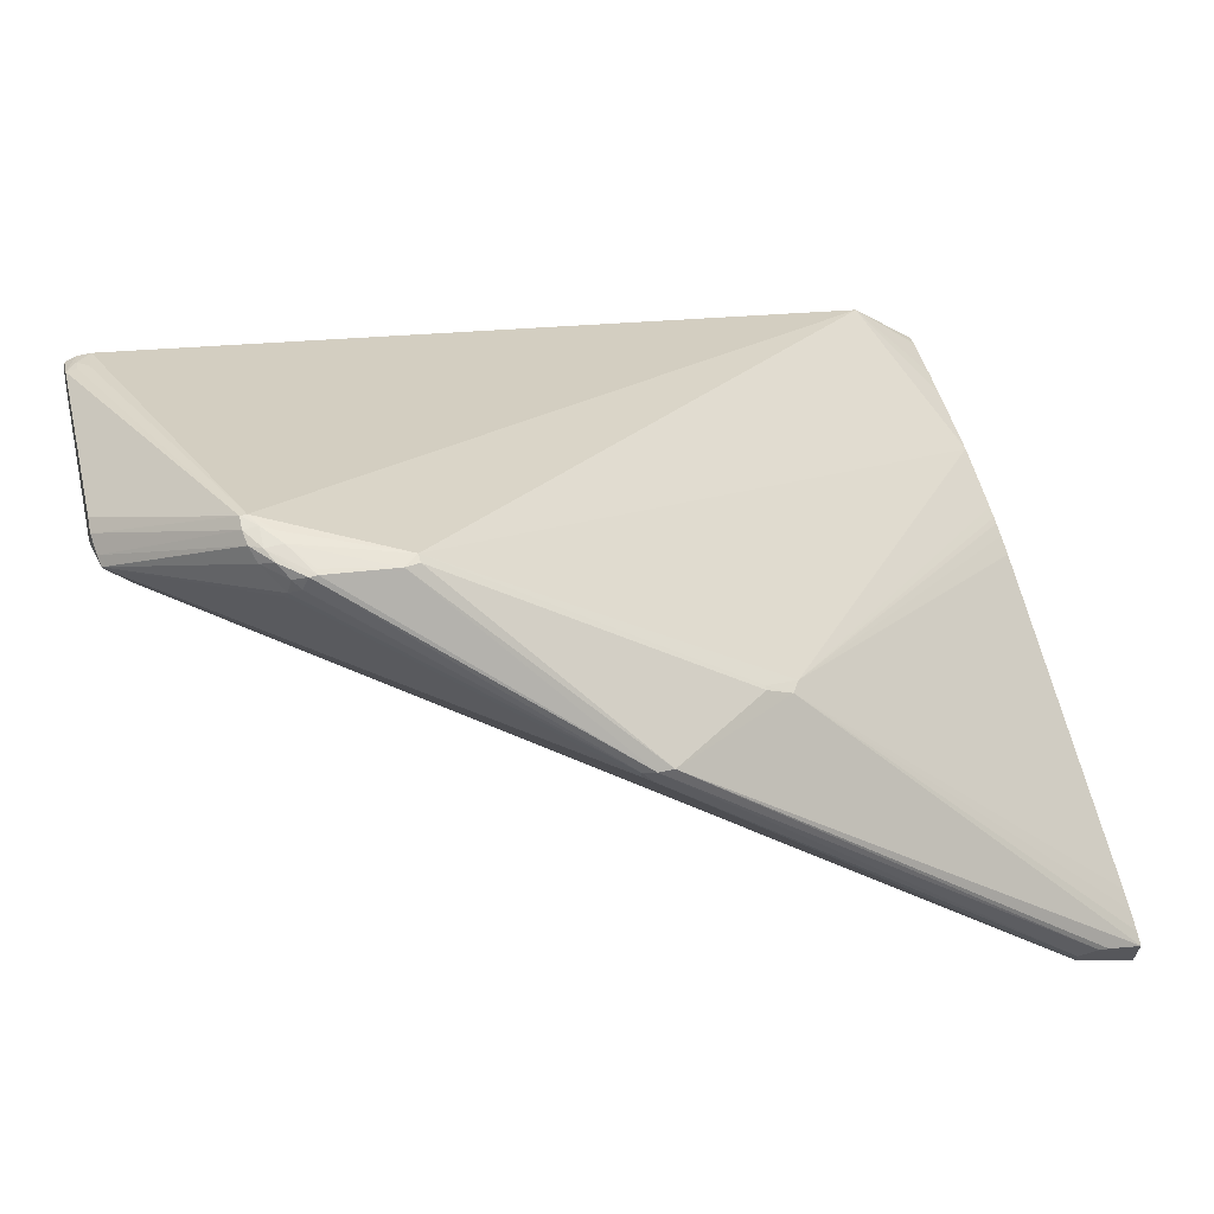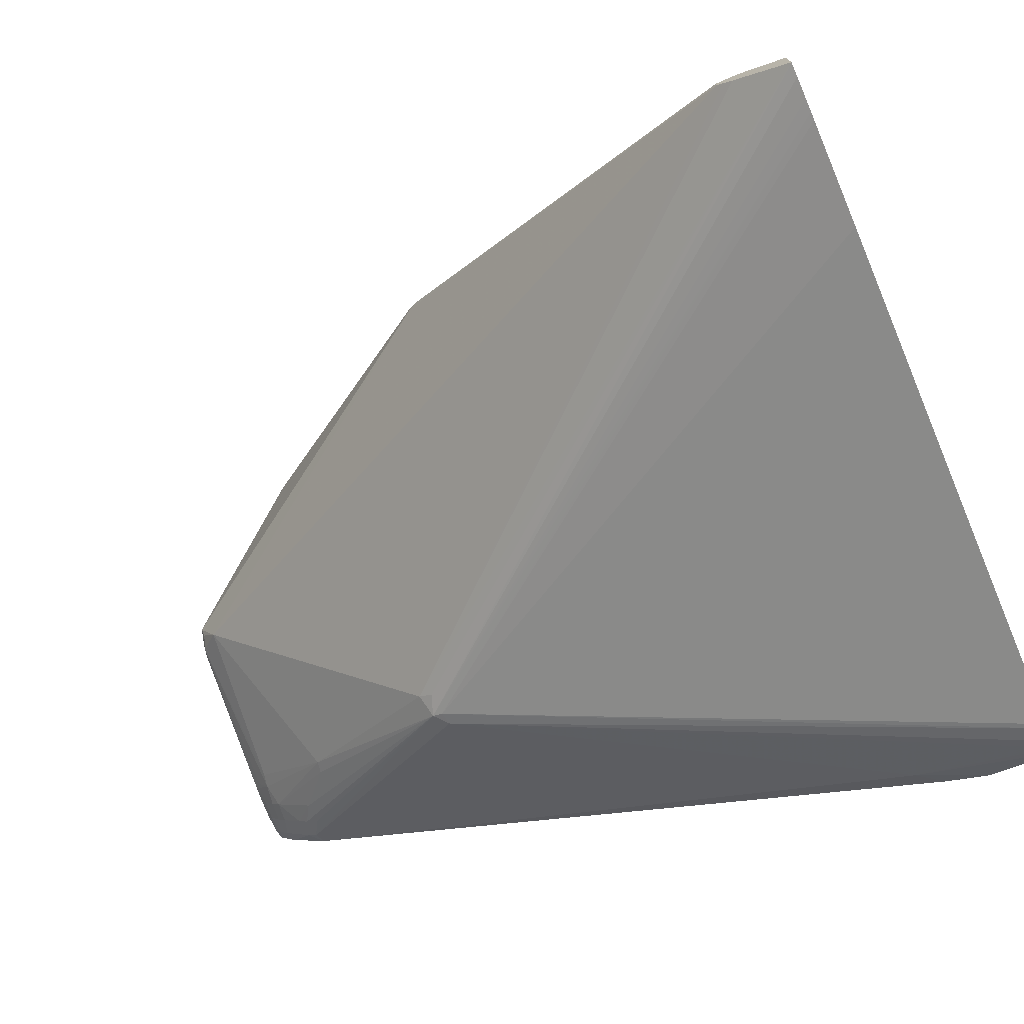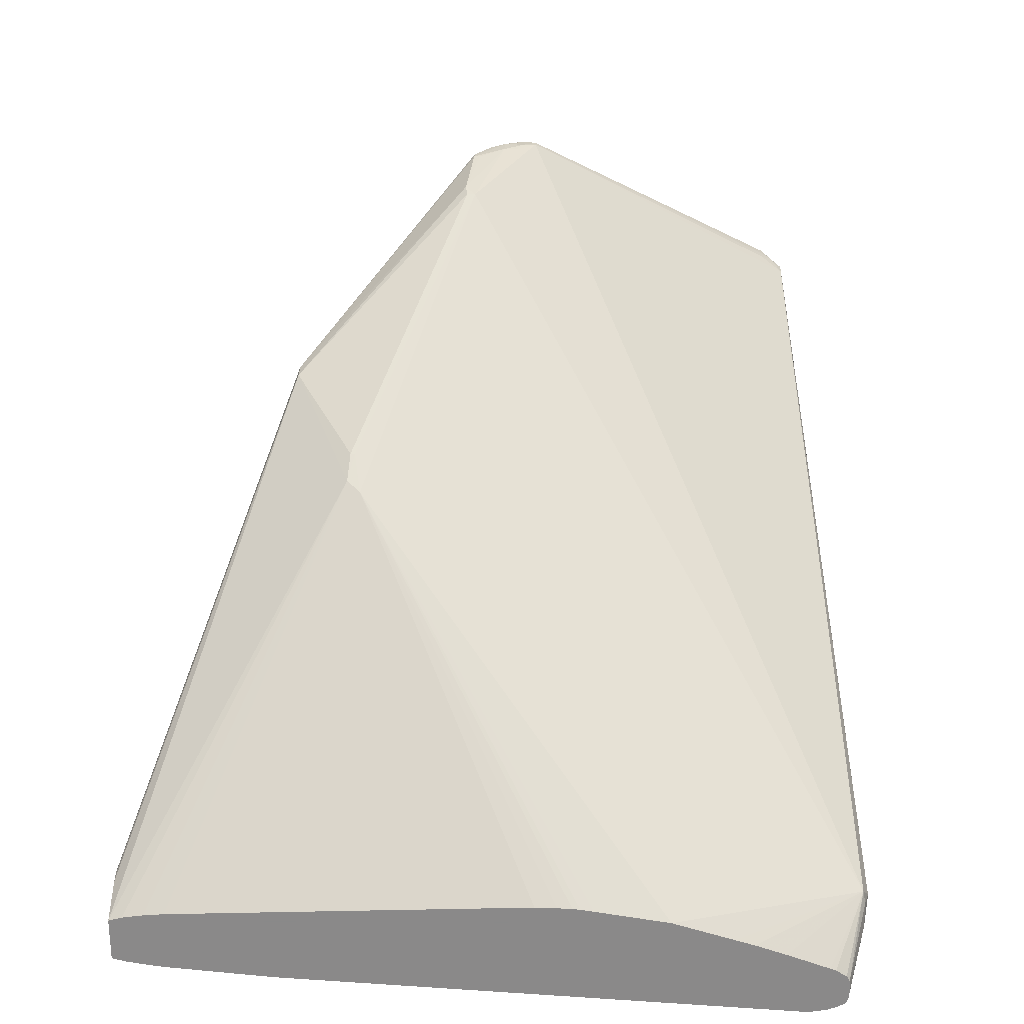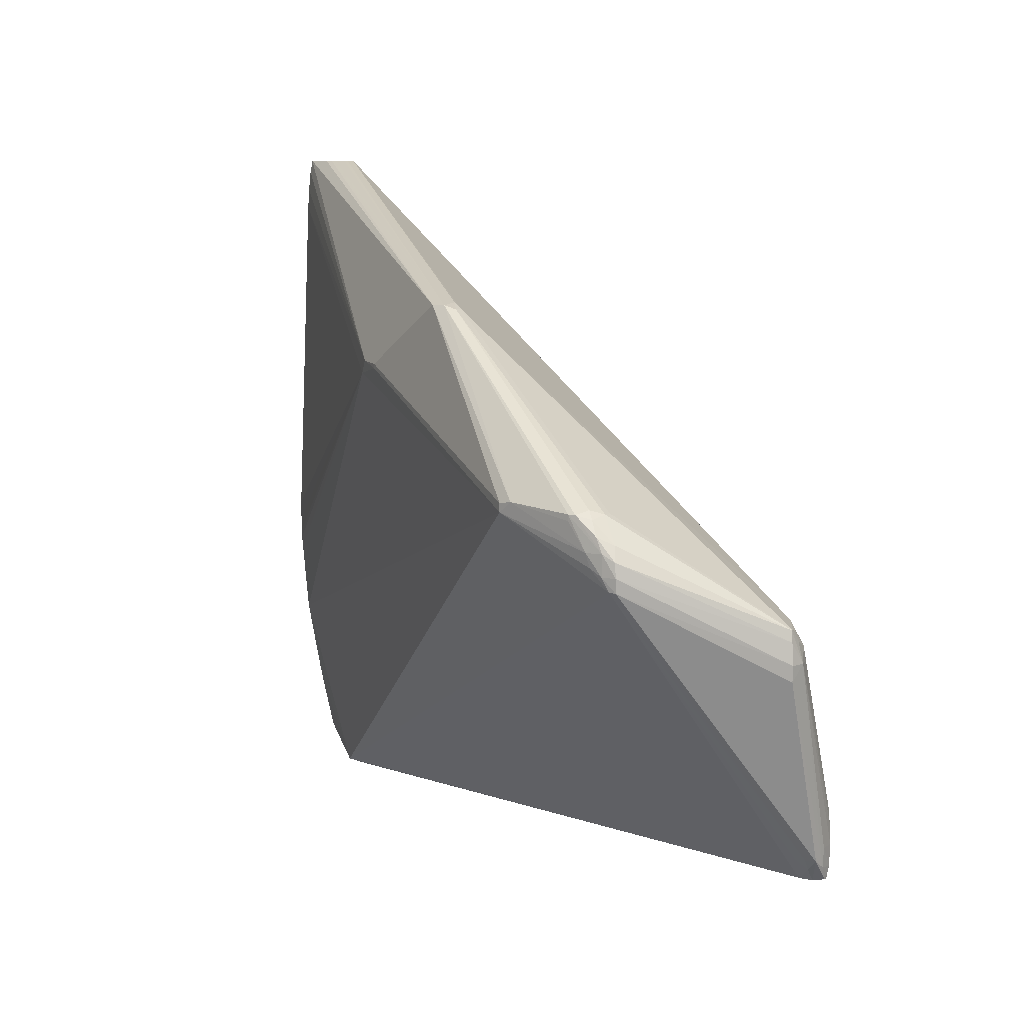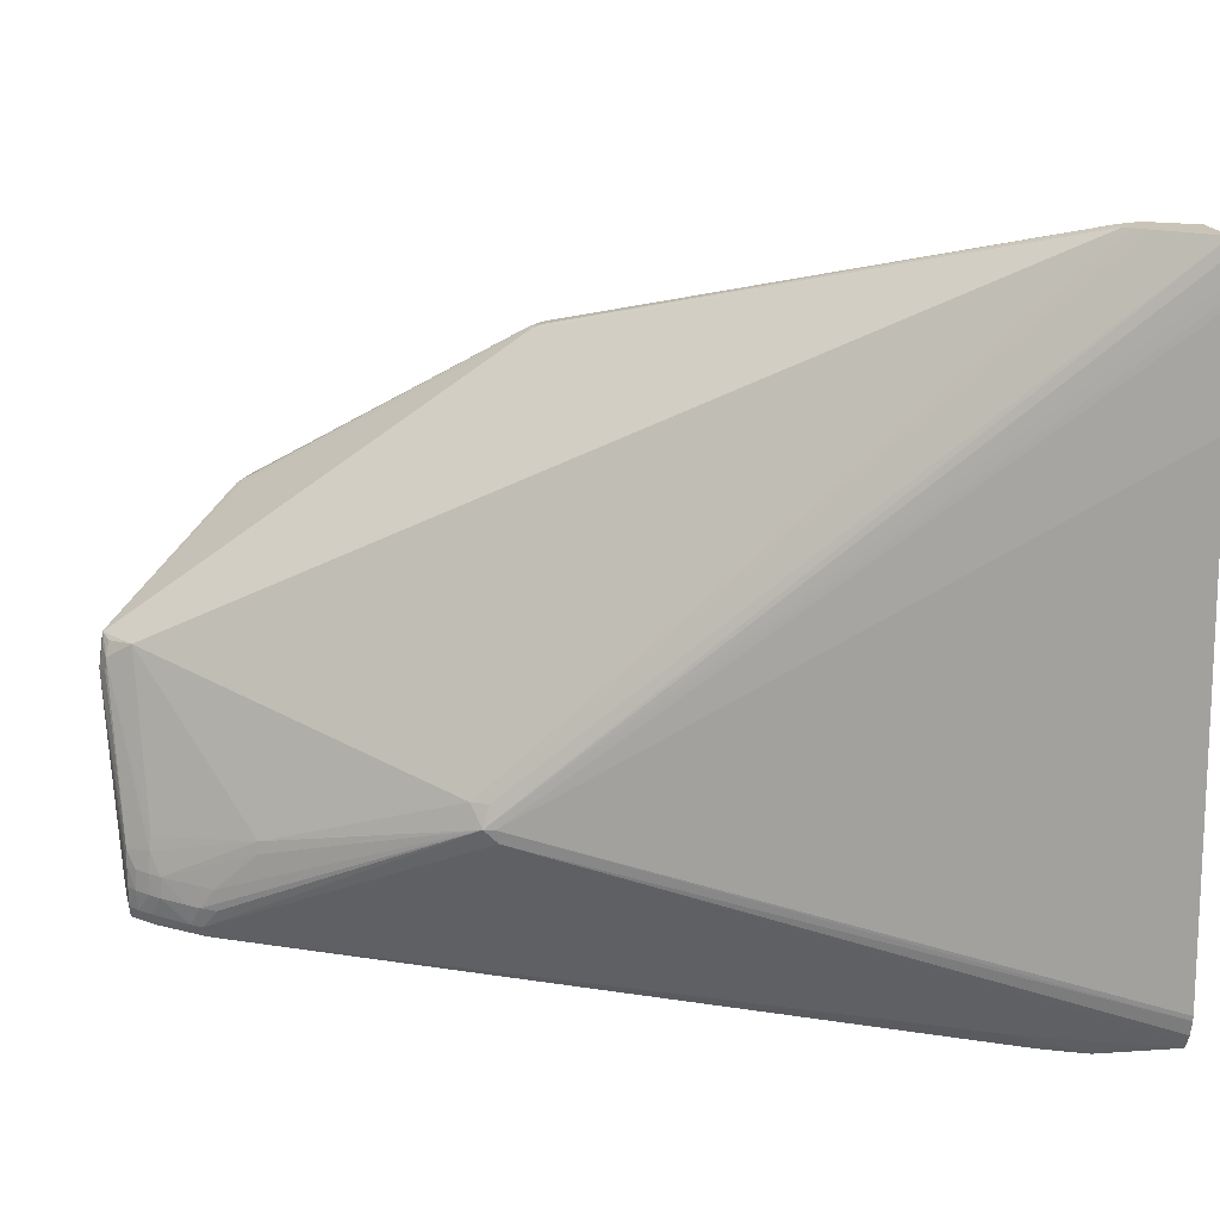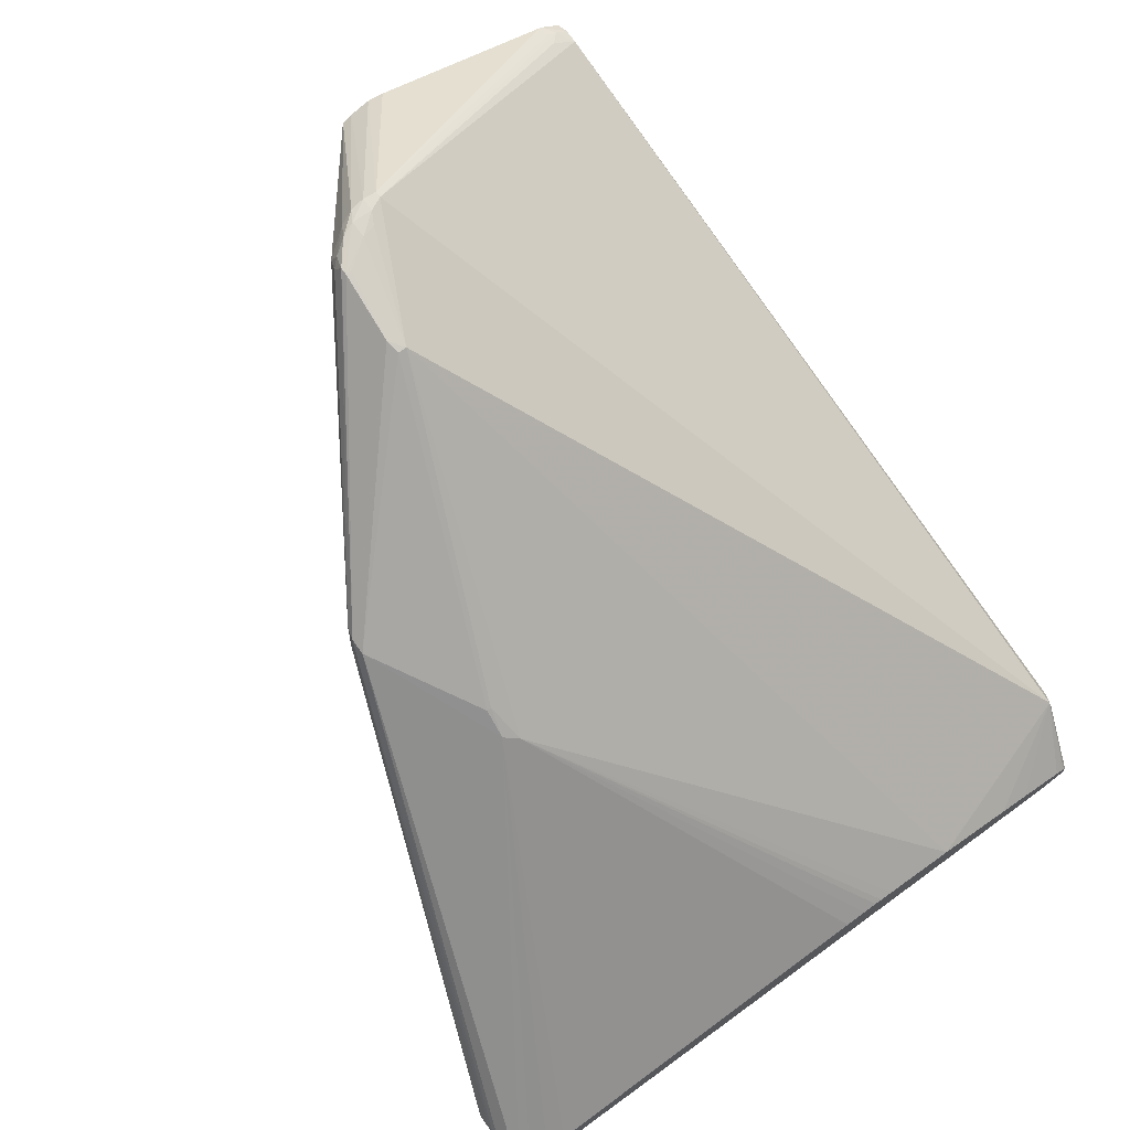
<metadata>
{"format":"obj","ext":"obj","renderer":"f3d","projection":"perspective","resolution":1024,"background":"white","views":[{"elev":65.3,"azim":-15.0,"up":"+Y"},{"elev":-73.7,"azim":22.8,"up":"+Y"},{"elev":26.3,"azim":93.1,"up":"+Y"},{"elev":8.2,"azim":-148.8,"up":"+Z"},{"elev":19.9,"azim":-17.3,"up":"+Z"},{"elev":72.9,"azim":53.9,"up":"+Y"}]}
</metadata>
<code>
v 0.02981 0.003203 0.8008
v 0.03014 0.003529 0.801
v 0.03022 0.003203 0.8009
v 0.0304 0.002578 0.8009
v 0.0298 0.002614 0.8008
v 0.02924 0.002775 0.8009
v 0.008761 0.0129 0.8026
v 0.008751 0.01328 0.8026
v 0.009133 0.01327 0.8026
v 0.03179 0.0035 0.8061
v 0.03179 0.003023 0.8044
v 0.03179 0.002875 0.8039
v 0.03179 0.0026 0.803
v 0.03179 0.002205 0.8019
v 0.03179 0.002149 0.8017
v 0.03179 0.00197 0.8014
v 0.03179 0.001825 0.8014
v 0.01198 0.01835 0.8106
v 0.0154 0.01785 0.8123
v 0.03038 0.002291 0.801
v 0.03179 0.001508 0.8013
v 0.03179 0.001211 0.8014
v 0.02998 0.002274 0.8009
v 0.02882 0.002856 0.801
v 0.0101 0.01141 0.8027
v 0.008956 0.01252 0.8027
v 0.008441 0.01311 0.8027
v 0.008441 0.01322 0.8027
v 0.008459 0.01374 0.8033
v 0.008751 0.01357 0.803
v 0.009051 0.01375 0.8033
v 0.03179 0.003787 0.8081
v 0.02367 0.01188 0.815
v 0.008751 0.01375 0.8033
v 0.01181 0.01835 0.8106
v 0.01217 0.0184 0.811
v 0.01252 0.01836 0.8112
v 0.01262 0.01839 0.8116
v 0.01501 0.01795 0.8126
v 0.0154 0.01785 0.8125
v 0.02274 0.01263 0.8152
v 0.03179 0.001066 0.8014
v 0.02811 0.00283 0.8015
v 0.01628 0.006264 0.8066
v 0.00998 0.01131 0.803
v 0.009697 0.01154 0.803
v 0.009539 0.01195 0.8027
v 0.008871 0.01242 0.803
v 0.008402 0.01304 0.803
v 0.008588 0.01275 0.803
v 0.008408 0.01342 0.8031
v 0.008395 0.01552 0.8083
v 0.03179 0.003833 0.8085
v 0.02342 0.01211 0.8154
v 0.03179 0.003258 0.8195
v 0.03179 0.003861 0.8097
v 0.03179 0.003859 0.8091
v 0.03179 0.003851 0.8087
v 0.01179 0.01838 0.811
v 0.008369 0.01556 0.8087
v 0.01215 0.0184 0.8116
v 0.01315 0.01831 0.8125
v 0.01315 0.01831 0.8123
v 0.01957 0.01389 0.8171
v 0.01999 0.01382 0.8171
v 0.02274 0.01263 0.8153
v 0.03179 0.0009661 0.8016
v 0.01619 0.006248 0.807
v 0.01591 0.00636 0.807
v 0.03179 0.0008572 0.8019
v 0.03179 0.0007709 0.8023
v 0.0103 0.01093 0.8036
v 0.009925 0.01122 0.8036
v 0.00964 0.01149 0.8036
v 0.009071 0.01206 0.8036
v 0.008827 0.01235 0.8036
v 0.008392 0.01301 0.8036
v 0.008372 0.01345 0.8036
v 0.008544 0.01272 0.8036
v 0.00828 0.01516 0.8087
v 0.03179 0.002992 0.821
v 0.03179 0.003104 0.8207
v 0.03179 0.003198 0.8201
v 0.01183 0.01834 0.8114
v 0.008415 0.01551 0.8093
v 0.01234 0.01836 0.812
v 0.01295 0.01831 0.8125
v 0.01922 0.01385 0.817
v 0.01953 0.01342 0.8172
v 0.02994 0.003602 0.821
v 0.03005 0.003623 0.821
v 0.03037 0.003668 0.821
v 0.03054 0.003655 0.821
v 0.03081 0.003562 0.821
v 0.03178 0.002994 0.821
v 0.03179 0.0007588 0.8025
v 0.03179 0.001312 0.8167
v 0.03179 0.001521 0.8195
v 0.03179 0.001543 0.8198
v 0.01611 0.006457 0.8076
v 0.01572 0.006749 0.8076
v 0.01129 0.01029 0.8056
v 0.01124 0.01026 0.8053
v 0.01026 0.01097 0.8042
v 0.03179 0.001586 0.8201
v 0.03179 0.001667 0.8207
v 0.03179 0.001688 0.8208
v 0.03179 0.001759 0.821
v 0.03179 0.001764 0.821
v 0.009106 0.01209 0.8042
v 0.008857 0.01238 0.8042
v 0.008404 0.01304 0.8042
v 0.008574 0.01276 0.8042
v 0.008379 0.01477 0.8087
v 0.008422 0.01482 0.8091
v 0.008399 0.01519 0.8093
v 0.008457 0.01541 0.8096
v 0.008457 0.01545 0.8096
v 0.008422 0.01309 0.8046
v 0.03179 0.002985 0.821
v 0.01196 0.01812 0.8118
v 0.01257 0.01816 0.8123
v 0.01275 0.01798 0.8125
v 0.01922 0.0136 0.817
v 0.01243 0.01778 0.8124
v 0.02994 0.003272 0.821
v 0.009023 0.01429 0.8096
v 0.03034 0.002918 0.821
v 0.03011 0.003118 0.821
v 0.008984 0.01255 0.8051
v 0.008924 0.01247 0.8047
v 0.008547 0.01503 0.8095
v 0.008616 0.01289 0.8048
v 0.01243 0.01754 0.8124
f 1 2 3
f 1 3 4
f 1 4 5
f 1 5 6
f 1 6 7
f 1 7 8
f 1 8 9
f 1 9 2
f 2 10 11
f 2 11 12
f 2 12 13
f 2 13 14
f 2 14 15
f 2 15 16
f 2 16 17
f 2 17 3
f 2 9 18
f 2 18 19
f 2 19 10
f 3 17 4
f 4 20 5
f 4 17 21
f 4 21 22
f 4 22 20
f 5 20 23
f 5 23 6
f 6 23 24
f 6 24 25
f 6 25 7
f 7 25 26
f 7 26 27
f 7 27 28
f 7 28 8
f 8 28 29
f 8 29 30
f 8 30 9
f 9 30 31
f 9 31 18
f 10 32 53
f 10 53 58
f 10 58 57
f 10 57 56
f 10 56 55
f 10 55 83
f 10 83 82
f 10 82 81
f 10 81 120
f 10 120 109
f 10 109 108
f 10 108 107
f 10 107 106
f 10 106 105
f 10 105 99
f 10 99 98
f 10 98 97
f 10 97 96
f 10 96 71
f 10 71 70
f 10 70 67
f 10 67 42
f 10 42 22
f 10 22 21
f 10 21 17
f 10 17 16
f 10 16 15
f 10 15 14
f 10 14 13
f 10 13 12
f 10 12 11
f 10 19 33
f 10 33 32
f 18 31 30
f 18 30 34
f 18 34 35
f 18 35 36
f 18 36 37
f 18 37 19
f 19 37 38
f 19 38 39
f 19 39 40
f 19 40 66
f 19 66 41
f 19 41 33
f 20 22 23
f 22 42 23
f 23 43 24
f 23 42 43
f 24 43 25
f 25 44 45
f 25 45 46
f 25 46 47
f 25 47 26
f 25 43 44
f 26 48 27
f 26 47 46
f 26 46 48
f 27 49 28
f 27 48 50
f 27 50 49
f 28 49 51
f 28 51 29
f 29 34 30
f 29 51 52
f 29 52 35
f 29 35 34
f 32 33 53
f 33 41 54
f 33 54 55
f 33 55 56
f 33 56 57
f 33 57 58
f 33 58 53
f 35 59 36
f 35 52 60
f 35 60 59
f 36 59 61
f 36 61 38
f 36 38 37
f 38 62 63
f 38 63 39
f 38 61 62
f 39 63 62
f 39 62 64
f 39 64 65
f 39 65 40
f 40 65 66
f 41 66 54
f 42 67 43
f 43 67 44
f 44 68 69
f 44 69 45
f 44 67 70
f 44 70 71
f 44 71 68
f 45 72 73
f 45 73 46
f 45 69 72
f 46 74 75
f 46 75 48
f 46 73 74
f 48 75 76
f 48 76 50
f 49 77 78
f 49 78 51
f 49 50 79
f 49 79 77
f 50 76 79
f 51 78 80
f 51 80 52
f 52 80 60
f 54 66 65
f 54 65 81
f 54 81 82
f 54 82 83
f 54 83 55
f 59 84 61
f 59 60 85
f 59 85 84
f 60 80 85
f 61 86 87
f 61 87 62
f 61 84 86
f 62 87 64
f 64 87 88
f 64 88 89
f 64 89 90
f 64 90 91
f 64 91 92
f 64 92 93
f 64 93 65
f 65 93 94
f 65 94 95
f 65 95 81
f 68 71 96
f 68 96 97
f 68 97 98
f 68 98 99
f 68 99 69
f 69 100 101
f 69 101 102
f 69 102 103
f 69 103 104
f 69 104 73
f 69 73 72
f 69 99 105
f 69 105 106
f 69 106 107
f 69 107 108
f 69 108 109
f 69 109 100
f 73 104 74
f 74 104 110
f 74 110 75
f 75 110 111
f 75 111 76
f 76 111 79
f 77 79 112
f 77 112 80
f 77 80 78
f 79 113 112
f 79 111 113
f 80 114 115
f 80 115 116
f 80 116 117
f 80 117 118
f 80 118 85
f 80 112 119
f 80 119 114
f 81 95 120
f 84 121 86
f 84 85 118
f 84 118 121
f 86 121 122
f 86 122 87
f 87 122 123
f 87 123 88
f 88 124 89
f 88 123 125
f 88 125 134
f 88 134 124
f 89 124 126
f 89 126 90
f 90 126 129
f 90 129 128
f 90 128 109
f 90 109 120
f 90 120 95
f 90 95 94
f 90 94 93
f 90 93 92
f 90 92 91
f 100 109 101
f 101 127 102
f 101 109 128
f 101 128 129
f 101 129 127
f 102 127 130
f 102 130 131
f 102 131 110
f 102 110 103
f 103 110 104
f 110 131 111
f 111 119 113
f 111 131 119
f 112 113 119
f 114 119 115
f 115 132 117
f 115 117 116
f 115 119 133
f 115 133 131
f 115 131 130
f 115 130 127
f 115 127 132
f 117 134 125
f 117 125 118
f 117 132 127
f 117 127 124
f 117 124 134
f 118 125 121
f 119 131 133
f 121 125 122
f 122 125 123
f 124 127 126
f 126 127 129

</code>
